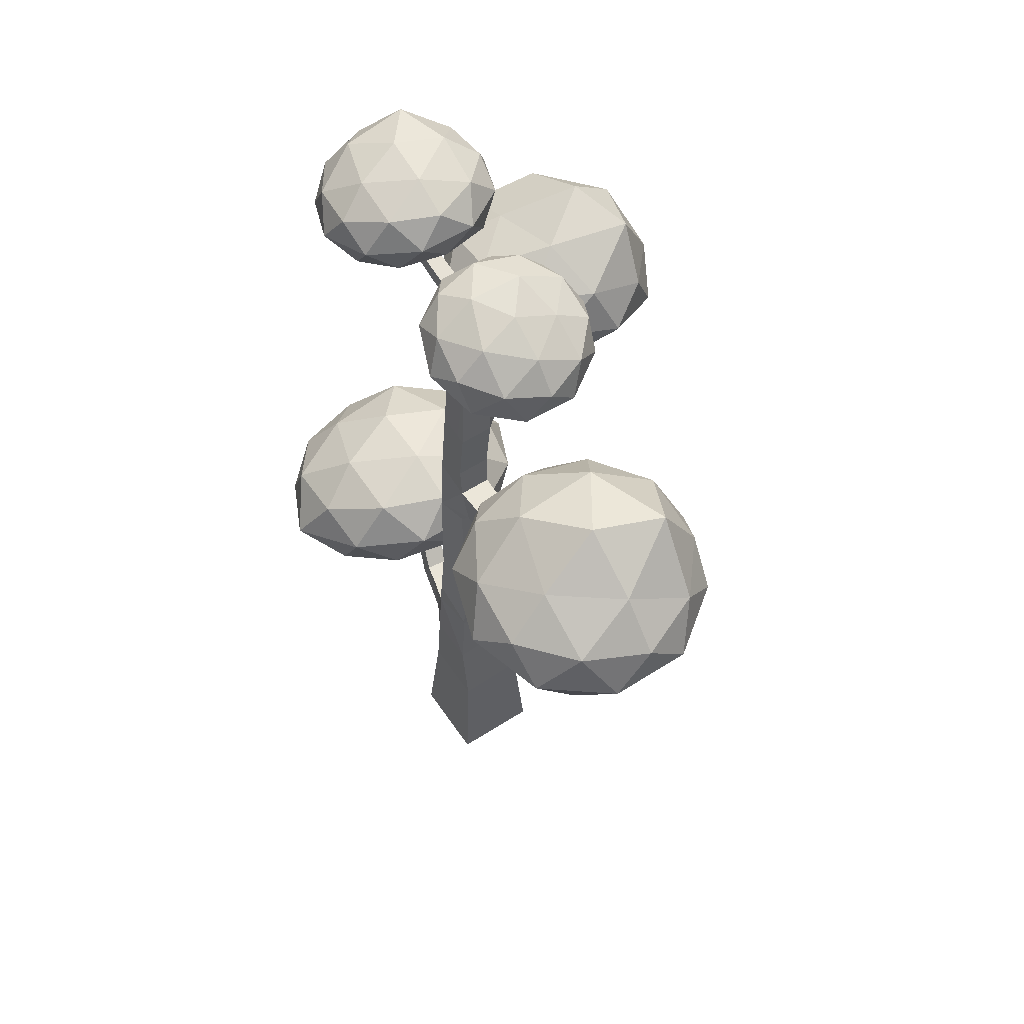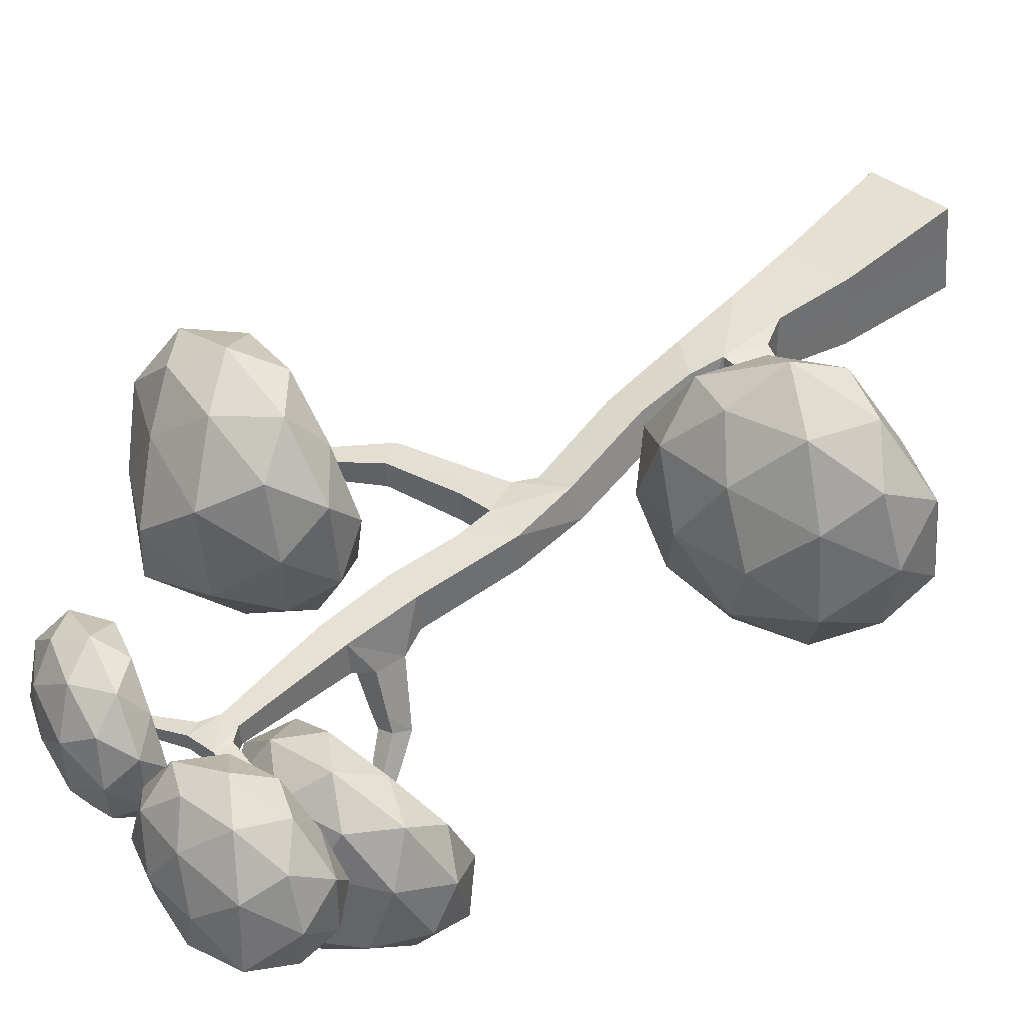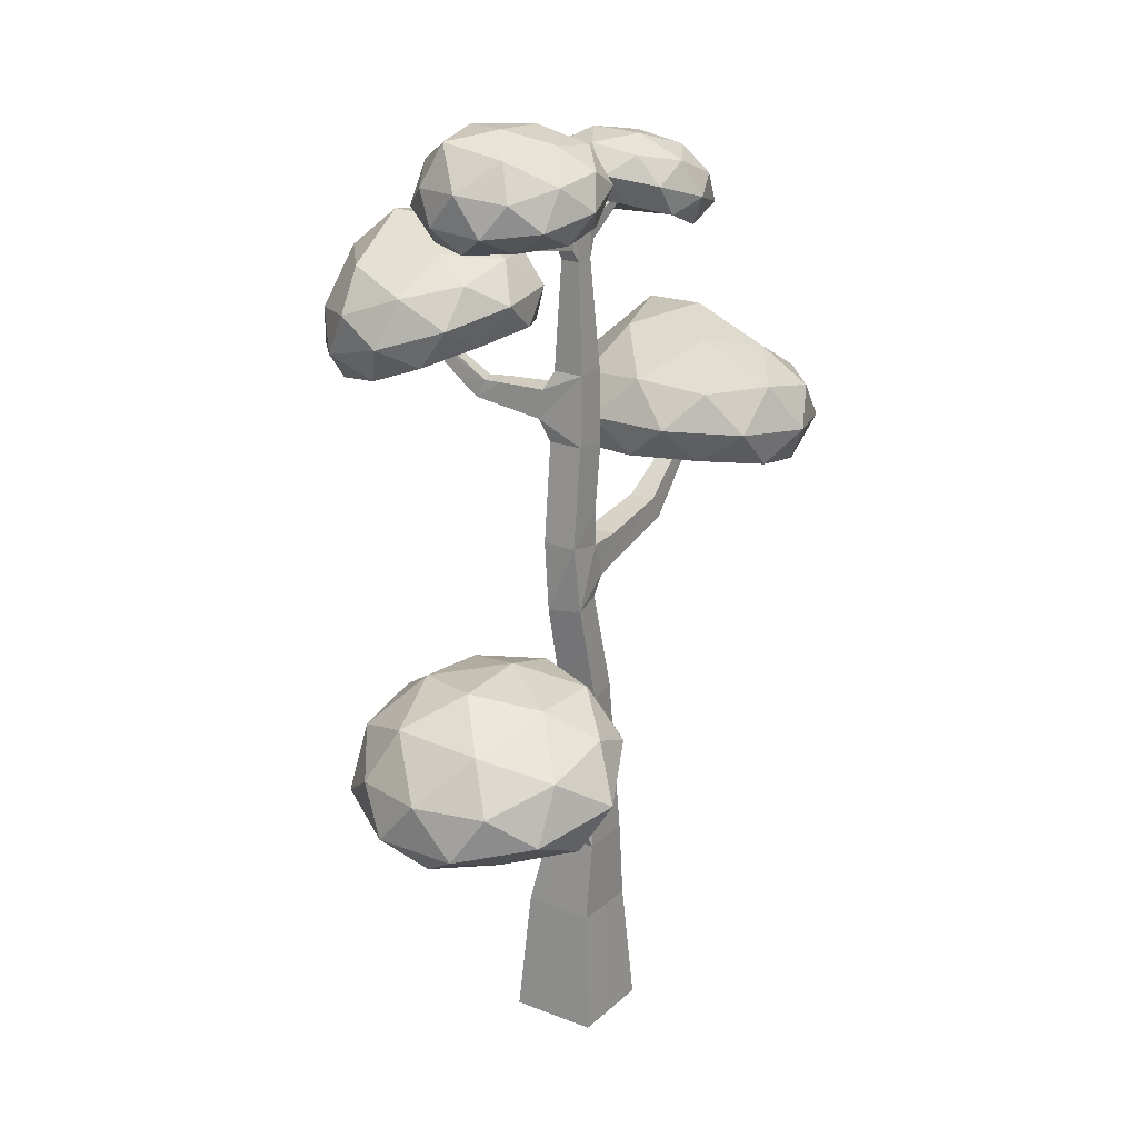
<metadata>
{"format":"obj","ext":"obj","renderer":"f3d","projection":"perspective","resolution":1024,"background":"white","views":[{"elev":56.7,"azim":62.6,"up":"+Y"},{"elev":46.6,"azim":-135.2,"up":"+Z"},{"elev":22.4,"azim":-49.9,"up":"+Y"}]}
</metadata>
<code>
v 0.3434 -0.09108 -0.4291
v 0.4294 -0.09109 0.3433
v -0.1804 3.137 -0.02108
v 0.2821 1.044 -0.3412
v 0.3504 1.007 0.2712
v -0.2631 1.012 0.3391
v -0.331 1.048 -0.273
v 1.175 4.444 -0.01462
v 2.08 5.275 -0.194
v 2.033 5.334 -0.1889
v 2.025 5.334 -0.2633
v -0.2681 5.846 -0.8482
v -0.5987 6.448 -1.318
v -0.5743 6.519 -1.282
v -0.6414 6.511 -1.242
v 0.7358 7.533 -0.08114
v 0.7125 7.604 -0.07854
v 0.7042 7.604 -0.153
v -1.011 7.719 0.07494
v -0.9546 7.768 0.06867
v -0.9463 7.768 0.1431
v -1.33 2.885 0.0519
v -1.277 2.938 0.05092
v -1.281 2.942 0.1257
v -0.6694 2.138 0.2707
v 1.423 4.667 -0.0618
v 1.082 4.66 -0.004545
v 1.057 4.66 -0.2338
v 2.072 5.275 -0.2685
v 0.1606 4.23 -0.161
v 0.09177 4.547 0.1377
v 0.05921 4.547 -0.1545
v 0.1921 4.23 0.1217
v 0.3998 4.552 0.0915
v 0.3698 4.552 -0.1773
v 1.156 4.446 -0.2461
v -0.1189 6.143 0.1526
v -0.1496 6.143 -0.1227
v 0.1257 6.15 -0.1534
v 0.1564 6.15 0.122
v -0.09534 7.112 0.0976
v -0.1145 7.112 -0.07422
v 0.05728 7.116 -0.09335
v 0.07642 7.116 0.07846
v 0.04416 4.88 -0.159
v -0.2564 4.618 0.1813
v -0.29 4.618 -0.1204
v 0.07806 4.88 0.1453
v 0.1139 5.482 -0.1694
v 0.1484 5.482 0.1401
v -0.1592 5.517 0.1744
v -0.1937 5.517 -0.1351
v 0.1327 3.158 -0.1095
v -0.09289 3.158 0.2921
v -0.2999 3.998 -0.06982
v 0.2194 3.186 0.2032
v -0.00732 4.037 -0.1544
v 0.07362 4.069 0.1402
v -0.219 4.03 0.2247
v -0.2105 2.32 -0.0242
v 0.1573 2.358 -0.1228
v 0.2598 2.368 0.2434
v -0.1495 2.325 0.3206
v -0.1995 2.634 -0.02082
v -0.1018 2.645 0.3271
v 0.2272 1.786 -0.1689
v 0.2776 1.728 0.288
v -0.1821 1.729 0.3393
v -0.2329 1.785 -0.1179
v -0.3437 -0.08443 0.4301
v -0.4294 -0.08444 -0.3431
v -0.2342 5.713 -0.2311
v 0.008848 5.713 -0.3376
v 0.02382 5.976 -0.3034
v -0.2192 5.976 -0.1969
v -0.4191 5.844 -0.773
v -0.1639 5.999 -0.6506
v -0.3472 5.999 -0.5703
v -0.4886 5.998 -0.9083
v -0.3591 6.005 -0.9794
v -0.2365 6.002 -0.7798
v -0.3885 6 -0.704
v -0.6653 6.442 -1.28
v 0.1422 7.26 -0.08337
v 0.157 7.26 0.05003
v 0.1153 7.388 0.05468
v 0.1004 7.388 -0.07872
v 0.7275 7.533 -0.1556
v -0.1724 7.227 0.09564
v -0.1892 7.227 -0.05535
v -0.7124 7.338 0.1496
v -0.1611 7.376 -0.05849
v -0.1443 7.376 0.09251
v -0.7273 7.338 0.01077
v -0.6552 7.461 0.003836
v -0.6391 7.46 0.1404
v -1.003 7.719 0.1494
v -0.8692 2.357 0.2307
v -0.6774 2.136 0.05039
v -0.558 2.323 0.04703
v -0.5568 2.327 0.2644
v -1.333 2.889 0.1266
v -0.282 1.97 0.3005
v -0.3013 1.969 -0.02354
v -0.4129 2.31 0.01161
v -0.3967 2.31 0.2799
v -1.329 2.799 0.1157
v -0.4303 2.962 0.6754
v -1.462 2.568 1.251
v -2.245 2.375 0.2625
v -1.73 2.472 -0.9855
v -0.5449 2.949 -0.5443
v -1.069 3.407 1.15
v -2.217 3.033 0.884
v -2.353 3.033 -0.3429
v -1.291 3.411 -0.845
v -0.4978 3.644 0.07128
v -1.644 3.753 0.1892
v -1.381 2.75 0.6
v -0.9276 2.862 0.3876
v -0.8713 2.728 1.091
v -0.3636 2.971 0.04746
v -0.9314 2.799 -0.2117
v -1.713 2.65 0.1729
v -1.925 2.469 0.7844
v -1.442 2.642 -0.3286
v -2.066 2.4 -0.3333
v -1.067 2.705 -0.8503
v -0.2879 3.349 0.4128
v -0.3682 3.349 -0.3081
v -1.244 2.957 1.431
v -0.6239 3.211 1.042
v -2.389 2.63 0.6469
v -1.921 2.763 1.202
v -2.144 2.748 -0.734
v -2.469 2.63 -0.07405
v -0.8344 3.211 -0.8467
v -1.521 2.95 -1.085
v -0.6794 3.622 0.682
v -1.689 3.256 1.184
v -2.444 3.041 0.2881
v -1.913 3.283 -0.7407
v -0.8094 3.622 -0.4845
v -1.338 3.654 0.7554
v -1.002 3.791 0.1274
v -2.012 3.432 0.6049
v -2.135 3.498 -0.1382
v -1.483 3.684 -0.4247
v 1.835 5.103 -0.2369
v 2.721 4.885 0.3242
v 1.635 5.032 0.8233
v 0.8285 5.129 -0.07988
v 1.404 5.01 -1.143
v 2.599 4.863 -0.8946
v 2.347 5.59 0.759
v 1.148 5.738 0.5089
v 1.008 5.742 -0.7195
v 2.126 5.59 -1.226
v 2.952 5.498 -0.313
v 1.999 6.258 -0.2178
v 1.774 5.108 0.2371
v 2.227 4.998 0.03605
v 2.23 4.902 0.7042
v 2.778 4.833 -0.3026
v 2.19 4.914 -0.5594
v 1.425 5.139 -0.1768
v 1.163 5.099 0.4379
v 1.662 4.992 -0.67
v 0.9947 5.046 -0.6716
v 2.025 4.872 -1.164
v 3.015 5.157 0.04481
v 2.935 5.157 -0.6761
v 2.005 5.298 0.9735
v 2.66 5.211 0.6749
v 0.8141 5.439 0.29
v 1.299 5.385 0.8265
v 1.089 5.385 -1.061
v 0.7338 5.439 -0.4309
v 2.45 5.211 -1.213
v 1.745 5.298 -1.36
v 2.785 5.587 0.296
v 1.725 5.728 0.7791
v 0.9395 5.815 -0.08887
v 1.501 5.754 -1.139
v 2.655 5.587 -0.8706
v 2.208 5.912 0.362
v 2.574 5.888 -0.2766
v 1.499 6.11 0.2393
v 1.381 6.138 -0.5373
v 2.135 6.181 -0.8763
v -0.5901 6.383 -1.092
v 0.3146 6.428 -0.9824
v -0.3577 6.558 -0.2187
v -1.297 6.341 -0.5915
v -1.211 6.048 -1.58
v -0.1976 6.107 -1.833
v 0.04707 7.067 -0.637
v -0.9712 7.007 -0.3834
v -1.537 6.723 -1.25
v -0.8105 6.572 -2.02
v 0.1577 6.835 -1.675
v -0.6631 7.435 -1.448
v -0.472 6.494 -0.7189
v -0.1794 6.402 -1.024
v 0.07384 6.484 -0.5147
v 0.1493 6.242 -1.459
v -0.3986 6.188 -1.435
v -0.8843 6.386 -0.8956
v -0.8595 6.474 -0.3331
v -0.8494 6.172 -1.326
v -1.362 6.149 -1.079
v -0.7248 5.992 -1.811
v 0.3855 6.612 -1.349
v 0.07398 6.431 -1.851
v -0.07921 6.847 -0.296
v 0.3268 6.771 -0.755
v -1.24 6.68 -0.3654
v -0.6776 6.813 -0.1471
v -1.493 6.34 -1.461
v -1.552 6.499 -0.8675
v -0.4884 6.298 -2.069
v -1.087 6.264 -1.92
v 0.2267 7.034 -1.17
v -0.441 7.121 -0.4049
v -1.361 6.912 -0.7613
v -1.27 6.659 -1.725
v -0.2841 6.739 -1.986
v -0.2452 7.301 -0.9786
v -0.1597 7.309 -1.694
v -0.8604 7.187 -0.7864
v -1.267 7.082 -1.332
v -0.7754 7.079 -1.851
v 0.6726 7.49 -0.0755
v 1.195 7.286 0.3023
v 0.5107 7.473 0.6034
v 0.03453 7.631 0.000626
v 0.4111 7.482 -0.6713
v 1.143 7.243 -0.481
v 1.032 7.739 0.5806
v 0.2968 7.98 0.3894
v 0.2409 7.993 -0.4053
v 0.9384 7.757 -0.7027
v 1.43 7.603 -0.09599
v 0.8615 8.05 -0.04301
v 0.6228 7.503 0.2288
v 0.9228 7.455 0.1071
v 0.875 7.319 0.5409
v 1.227 7.249 -0.09575
v 0.8864 7.337 -0.2763
v 0.4162 7.564 -0.04694
v 0.2301 7.573 0.343
v 0.5603 7.44 -0.3594
v 0.1444 7.556 -0.3771
v 0.7874 7.318 -0.669
v 1.42 7.381 0.1359
v 1.387 7.388 -0.3312
v 0.7739 7.597 0.71
v 1.186 7.46 0.5336
v 0.05441 7.831 0.2394
v 0.3418 7.739 0.5976
v 0.2556 7.758 -0.6254
v 0.02149 7.838 -0.2277
v 1.1 7.48 -0.6894
v 0.6674 7.622 -0.8018
v 1.321 7.682 0.2929
v 0.6546 7.903 0.5782
v 0.1895 8.052 -0.001284
v 0.5684 7.923 -0.6448
v 1.262 7.688 -0.4582
v 0.9926 7.956 0.3205
v 1.22 7.866 -0.07247
v 0.5604 8.097 0.2081
v 0.5274 8.104 -0.259
v 0.9056 7.92 -0.411
v -0.9199 7.692 0.06988
v -0.3032 7.727 0.4718
v -1.048 7.547 0.7879
v -1.576 7.471 0.1491
v -1.165 7.578 -0.5684
v -0.3607 7.745 -0.3685
v -0.7148 8.075 0.7885
v -1.533 7.921 0.5925
v -1.604 7.948 -0.2608
v -0.8305 8.123 -0.5791
v -0.2873 8.208 0.06749
v -1.072 8.372 0.1204
v -0.9673 7.658 0.3933
v -0.6454 7.701 0.2643
v -0.6307 7.607 0.7185
v -0.2458 7.737 0.0415
v -0.642 7.667 -0.1487
v -1.194 7.618 0.1004
v -1.363 7.502 0.5125
v -1 7.602 -0.2369
v -1.445 7.484 -0.2556
v -0.7307 7.632 -0.5697
v -0.1722 7.984 0.3004
v -0.2142 8.002 -0.1963
v -0.872 7.797 0.9131
v -0.4234 7.906 0.7242
v -1.667 7.65 0.4156
v -1.347 7.698 0.795
v -1.457 7.744 -0.5055
v -1.689 7.674 -0.07973
v -0.5334 7.952 -0.5763
v -1.008 7.853 -0.6944
v -0.4239 8.197 0.4839
v -1.15 8.02 0.7896
v -1.698 7.973 0.1819
v -1.266 8.076 -0.5157
v -0.4919 8.225 -0.3199
v -0.8728 8.267 0.5243
v -0.6216 8.345 0.1005
v -1.386 8.214 0.4182
v -1.466 8.302 -0.1298
v -0.9575 8.345 -0.3006
f 92 43 42
f 87 84 43
f 44 93 41
f 93 89 41
f 86 87 92
f 87 43 92
f 59 58 33
f 90 92 42
f 44 86 93
f 86 92 93
f 85 86 44
f 52 73 49
f 38 75 37
f 73 52 72
f 40 51 50
f 46 59 31
f 74 38 39
f 38 74 75
f 39 73 74
f 72 52 51
f 104 60 69
f 26 27 8
f 40 37 51
f 57 32 30
f 63 103 68
f 63 68 67
f 55 47 57
f 57 47 32
f 24 22 102
f 104 68 103
f 21 19 97
f 17 88 18
f 31 59 33
f 37 72 51
f 15 13 83
f 10 29 11
f 55 46 47
f 62 63 67
f 49 40 50
f 62 66 61
f 2 71 1
f 69 61 66
f 60 61 69
f 58 30 33
f 84 44 43
f 89 42 41
f 29 26 36
f 9 27 26
f 11 27 10
f 29 28 11
f 34 32 31
f 35 30 32
f 36 33 30
f 27 33 8
f 28 34 27
f 28 30 35
f 42 37 41
f 42 39 38
f 44 39 43
f 41 40 44
f 45 31 32
f 48 46 31
f 52 46 51
f 45 47 52
f 50 45 49
f 51 48 50
f 57 3 55
f 56 53 57
f 59 3 54
f 59 56 58
f 64 61 60
f 53 62 61
f 65 62 56
f 64 63 65
f 64 65 54
f 3 53 64
f 66 5 4
f 67 6 5
f 69 6 68
f 66 7 69
f 70 2 5
f 5 1 4
f 6 71 70
f 7 1 71
f 12 72 76
f 77 73 12
f 77 75 74
f 78 72 75
f 82 77 81
f 82 76 78
f 80 76 79
f 80 81 12
f 13 81 80
f 83 13 79
f 15 81 14
f 83 82 15
f 16 84 88
f 17 85 16
f 18 86 17
f 18 84 87
f 94 89 91
f 94 92 90
f 95 93 92
f 96 91 93
f 19 91 97
f 19 95 94
f 20 96 95
f 97 96 21
f 98 99 25
f 102 99 98
f 22 100 99
f 24 100 23
f 24 98 101
f 106 60 105
f 106 103 63
f 99 103 25
f 100 104 99
f 100 106 105
f 101 103 106
f 39 49 73
f 26 8 36
f 24 23 22
f 104 69 68
f 21 20 19
f 17 16 88
f 37 75 72
f 15 14 13
f 10 9 29
f 55 59 46
f 49 39 40
f 62 67 66
f 2 70 71
f 58 57 30
f 84 85 44
f 89 90 42
f 29 9 26
f 9 10 27
f 11 28 27
f 29 36 28
f 34 31 33
f 34 35 32
f 36 8 33
f 27 34 33
f 28 35 34
f 28 36 30
f 42 38 37
f 42 43 39
f 44 40 39
f 41 37 40
f 45 48 31
f 45 32 47
f 48 51 46
f 52 47 46
f 50 48 45
f 52 49 45
f 57 53 3
f 56 59 54
f 59 55 3
f 58 56 57
f 64 53 61
f 53 56 62
f 65 63 62
f 64 60 63
f 54 65 56
f 3 64 54
f 66 67 5
f 67 68 6
f 69 7 6
f 66 4 7
f 5 2 1
f 6 70 5
f 6 7 71
f 7 4 1
f 12 73 72
f 77 74 73
f 77 78 75
f 78 76 72
f 81 77 12
f 82 78 77
f 80 12 76
f 79 76 82
f 79 13 80
f 13 14 81
f 15 82 81
f 83 79 82
f 16 85 84
f 17 86 85
f 18 87 86
f 18 88 84
f 94 90 89
f 91 89 93
f 95 92 94
f 95 96 93
f 19 94 91
f 19 20 95
f 20 21 96
f 97 91 96
f 98 25 101
f 102 22 99
f 22 23 100
f 24 101 100
f 24 102 98
f 105 60 104
f 106 63 60
f 99 104 103
f 100 105 104
f 100 101 106
f 101 25 103
f 107 120 119
f 108 120 122
f 107 119 124
f 107 124 126
f 107 126 123
f 108 122 129
f 109 121 131
f 110 125 133
f 111 127 135
f 112 128 137
f 108 129 132
f 109 131 134
f 110 133 136
f 111 135 138
f 112 137 130
f 113 139 144
f 114 140 146
f 115 141 147
f 116 142 148
f 117 143 145
f 145 148 118
f 145 143 148
f 143 116 148
f 148 147 118
f 148 142 147
f 142 115 147
f 147 146 118
f 147 141 146
f 141 114 146
f 146 144 118
f 146 140 144
f 140 113 144
f 144 145 118
f 144 139 145
f 139 117 145
f 130 143 117
f 130 137 143
f 137 116 143
f 138 142 116
f 138 135 142
f 135 115 142
f 136 141 115
f 136 133 141
f 133 114 141
f 134 140 114
f 134 131 140
f 131 113 140
f 132 139 113
f 132 129 139
f 129 117 139
f 137 138 116
f 137 128 138
f 128 111 138
f 135 136 115
f 135 127 136
f 127 110 136
f 133 134 114
f 133 125 134
f 125 109 134
f 131 132 113
f 131 121 132
f 121 108 132
f 129 130 117
f 129 122 130
f 122 112 130
f 123 128 112
f 123 126 128
f 126 111 128
f 126 127 111
f 126 124 127
f 124 110 127
f 124 125 110
f 124 119 125
f 119 109 125
f 122 123 112
f 122 120 123
f 120 107 123
f 119 121 109
f 119 120 121
f 120 108 121
f 149 162 161
f 150 162 164
f 149 161 166
f 149 166 168
f 149 168 165
f 150 164 171
f 151 163 173
f 152 167 175
f 153 169 177
f 154 170 179
f 150 171 174
f 151 173 176
f 152 175 178
f 153 177 180
f 154 179 172
f 155 181 186
f 156 182 188
f 157 183 189
f 158 184 190
f 159 185 187
f 187 190 160
f 187 185 190
f 185 158 190
f 190 189 160
f 190 184 189
f 184 157 189
f 189 188 160
f 189 183 188
f 183 156 188
f 188 186 160
f 188 182 186
f 182 155 186
f 186 187 160
f 186 181 187
f 181 159 187
f 172 185 159
f 172 179 185
f 179 158 185
f 180 184 158
f 180 177 184
f 177 157 184
f 178 183 157
f 178 175 183
f 175 156 183
f 176 182 156
f 176 173 182
f 173 155 182
f 174 181 155
f 174 171 181
f 171 159 181
f 179 180 158
f 179 170 180
f 170 153 180
f 177 178 157
f 177 169 178
f 169 152 178
f 175 176 156
f 175 167 176
f 167 151 176
f 173 174 155
f 173 163 174
f 163 150 174
f 171 172 159
f 171 164 172
f 164 154 172
f 165 170 154
f 165 168 170
f 168 153 170
f 168 169 153
f 168 166 169
f 166 152 169
f 166 167 152
f 166 161 167
f 161 151 167
f 164 165 154
f 164 162 165
f 162 149 165
f 161 163 151
f 161 162 163
f 162 150 163
f 191 204 203
f 192 204 206
f 191 203 208
f 191 208 210
f 191 210 207
f 192 206 213
f 193 205 215
f 194 209 217
f 195 211 219
f 196 212 221
f 192 213 216
f 193 215 218
f 194 217 220
f 195 219 222
f 196 221 214
f 197 223 228
f 198 224 230
f 199 225 231
f 200 226 232
f 201 227 229
f 229 232 202
f 229 227 232
f 227 200 232
f 232 231 202
f 232 226 231
f 226 199 231
f 231 230 202
f 231 225 230
f 225 198 230
f 230 228 202
f 230 224 228
f 224 197 228
f 228 229 202
f 228 223 229
f 223 201 229
f 214 227 201
f 214 221 227
f 221 200 227
f 222 226 200
f 222 219 226
f 219 199 226
f 220 225 199
f 220 217 225
f 217 198 225
f 218 224 198
f 218 215 224
f 215 197 224
f 216 223 197
f 216 213 223
f 213 201 223
f 221 222 200
f 221 212 222
f 212 195 222
f 219 220 199
f 219 211 220
f 211 194 220
f 217 218 198
f 217 209 218
f 209 193 218
f 215 216 197
f 215 205 216
f 205 192 216
f 213 214 201
f 213 206 214
f 206 196 214
f 207 212 196
f 207 210 212
f 210 195 212
f 210 211 195
f 210 208 211
f 208 194 211
f 208 209 194
f 208 203 209
f 203 193 209
f 206 207 196
f 206 204 207
f 204 191 207
f 203 205 193
f 203 204 205
f 204 192 205
f 233 246 245
f 234 246 248
f 233 245 250
f 233 250 252
f 233 252 249
f 234 248 255
f 235 247 257
f 236 251 259
f 237 253 261
f 238 254 263
f 234 255 258
f 235 257 260
f 236 259 262
f 237 261 264
f 238 263 256
f 239 265 270
f 240 266 272
f 241 267 273
f 242 268 274
f 243 269 271
f 271 274 244
f 271 269 274
f 269 242 274
f 274 273 244
f 274 268 273
f 268 241 273
f 273 272 244
f 273 267 272
f 267 240 272
f 272 270 244
f 272 266 270
f 266 239 270
f 270 271 244
f 270 265 271
f 265 243 271
f 256 269 243
f 256 263 269
f 263 242 269
f 264 268 242
f 264 261 268
f 261 241 268
f 262 267 241
f 262 259 267
f 259 240 267
f 260 266 240
f 260 257 266
f 257 239 266
f 258 265 239
f 258 255 265
f 255 243 265
f 263 264 242
f 263 254 264
f 254 237 264
f 261 262 241
f 261 253 262
f 253 236 262
f 259 260 240
f 259 251 260
f 251 235 260
f 257 258 239
f 257 247 258
f 247 234 258
f 255 256 243
f 255 248 256
f 248 238 256
f 249 254 238
f 249 252 254
f 252 237 254
f 252 253 237
f 252 250 253
f 250 236 253
f 250 251 236
f 250 245 251
f 245 235 251
f 248 249 238
f 248 246 249
f 246 233 249
f 245 247 235
f 245 246 247
f 246 234 247
f 275 288 287
f 276 288 290
f 275 287 292
f 275 292 294
f 275 294 291
f 276 290 297
f 277 289 299
f 278 293 301
f 279 295 303
f 280 296 305
f 276 297 300
f 277 299 302
f 278 301 304
f 279 303 306
f 280 305 298
f 281 307 312
f 282 308 314
f 283 309 315
f 284 310 316
f 285 311 313
f 313 316 286
f 313 311 316
f 311 284 316
f 316 315 286
f 316 310 315
f 310 283 315
f 315 314 286
f 315 309 314
f 309 282 314
f 314 312 286
f 314 308 312
f 308 281 312
f 312 313 286
f 312 307 313
f 307 285 313
f 298 311 285
f 298 305 311
f 305 284 311
f 306 310 284
f 306 303 310
f 303 283 310
f 304 309 283
f 304 301 309
f 301 282 309
f 302 308 282
f 302 299 308
f 299 281 308
f 300 307 281
f 300 297 307
f 297 285 307
f 305 306 284
f 305 296 306
f 296 279 306
f 303 304 283
f 303 295 304
f 295 278 304
f 301 302 282
f 301 293 302
f 293 277 302
f 299 300 281
f 299 289 300
f 289 276 300
f 297 298 285
f 297 290 298
f 290 280 298
f 291 296 280
f 291 294 296
f 294 279 296
f 294 295 279
f 294 292 295
f 292 278 295
f 292 293 278
f 292 287 293
f 287 277 293
f 290 291 280
f 290 288 291
f 288 275 291
f 287 289 277
f 287 288 289
f 288 276 289

</code>
